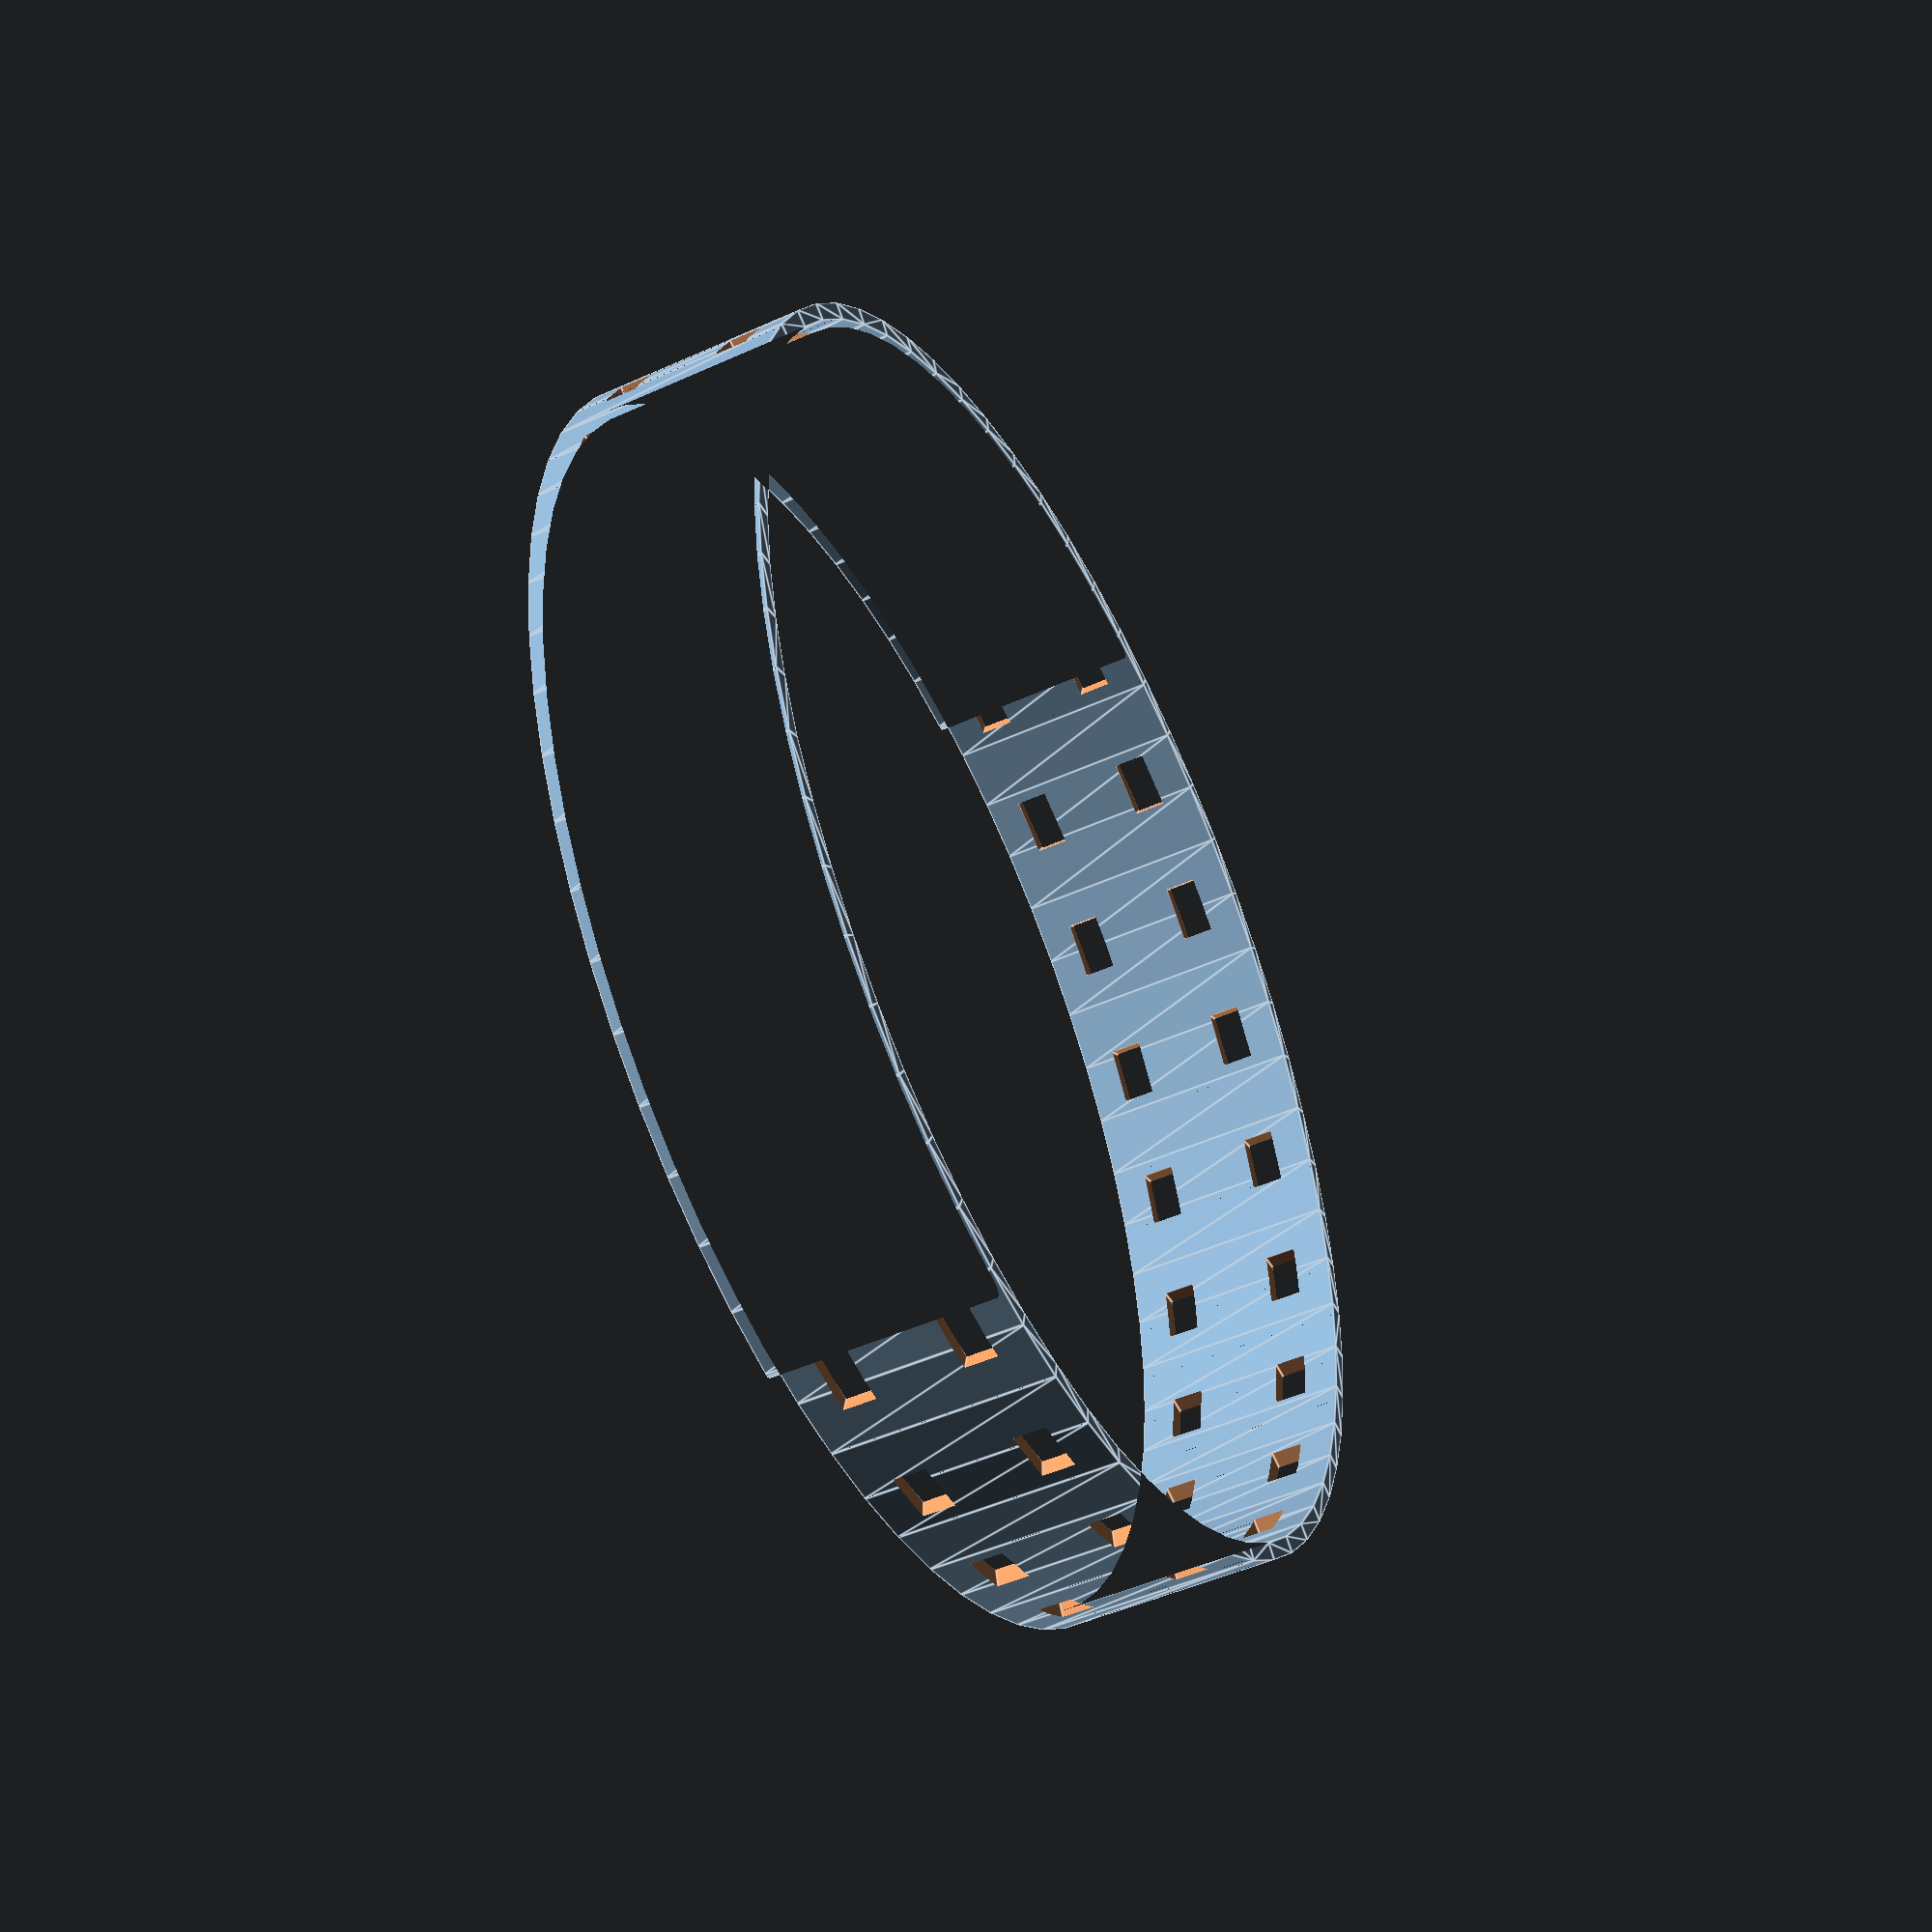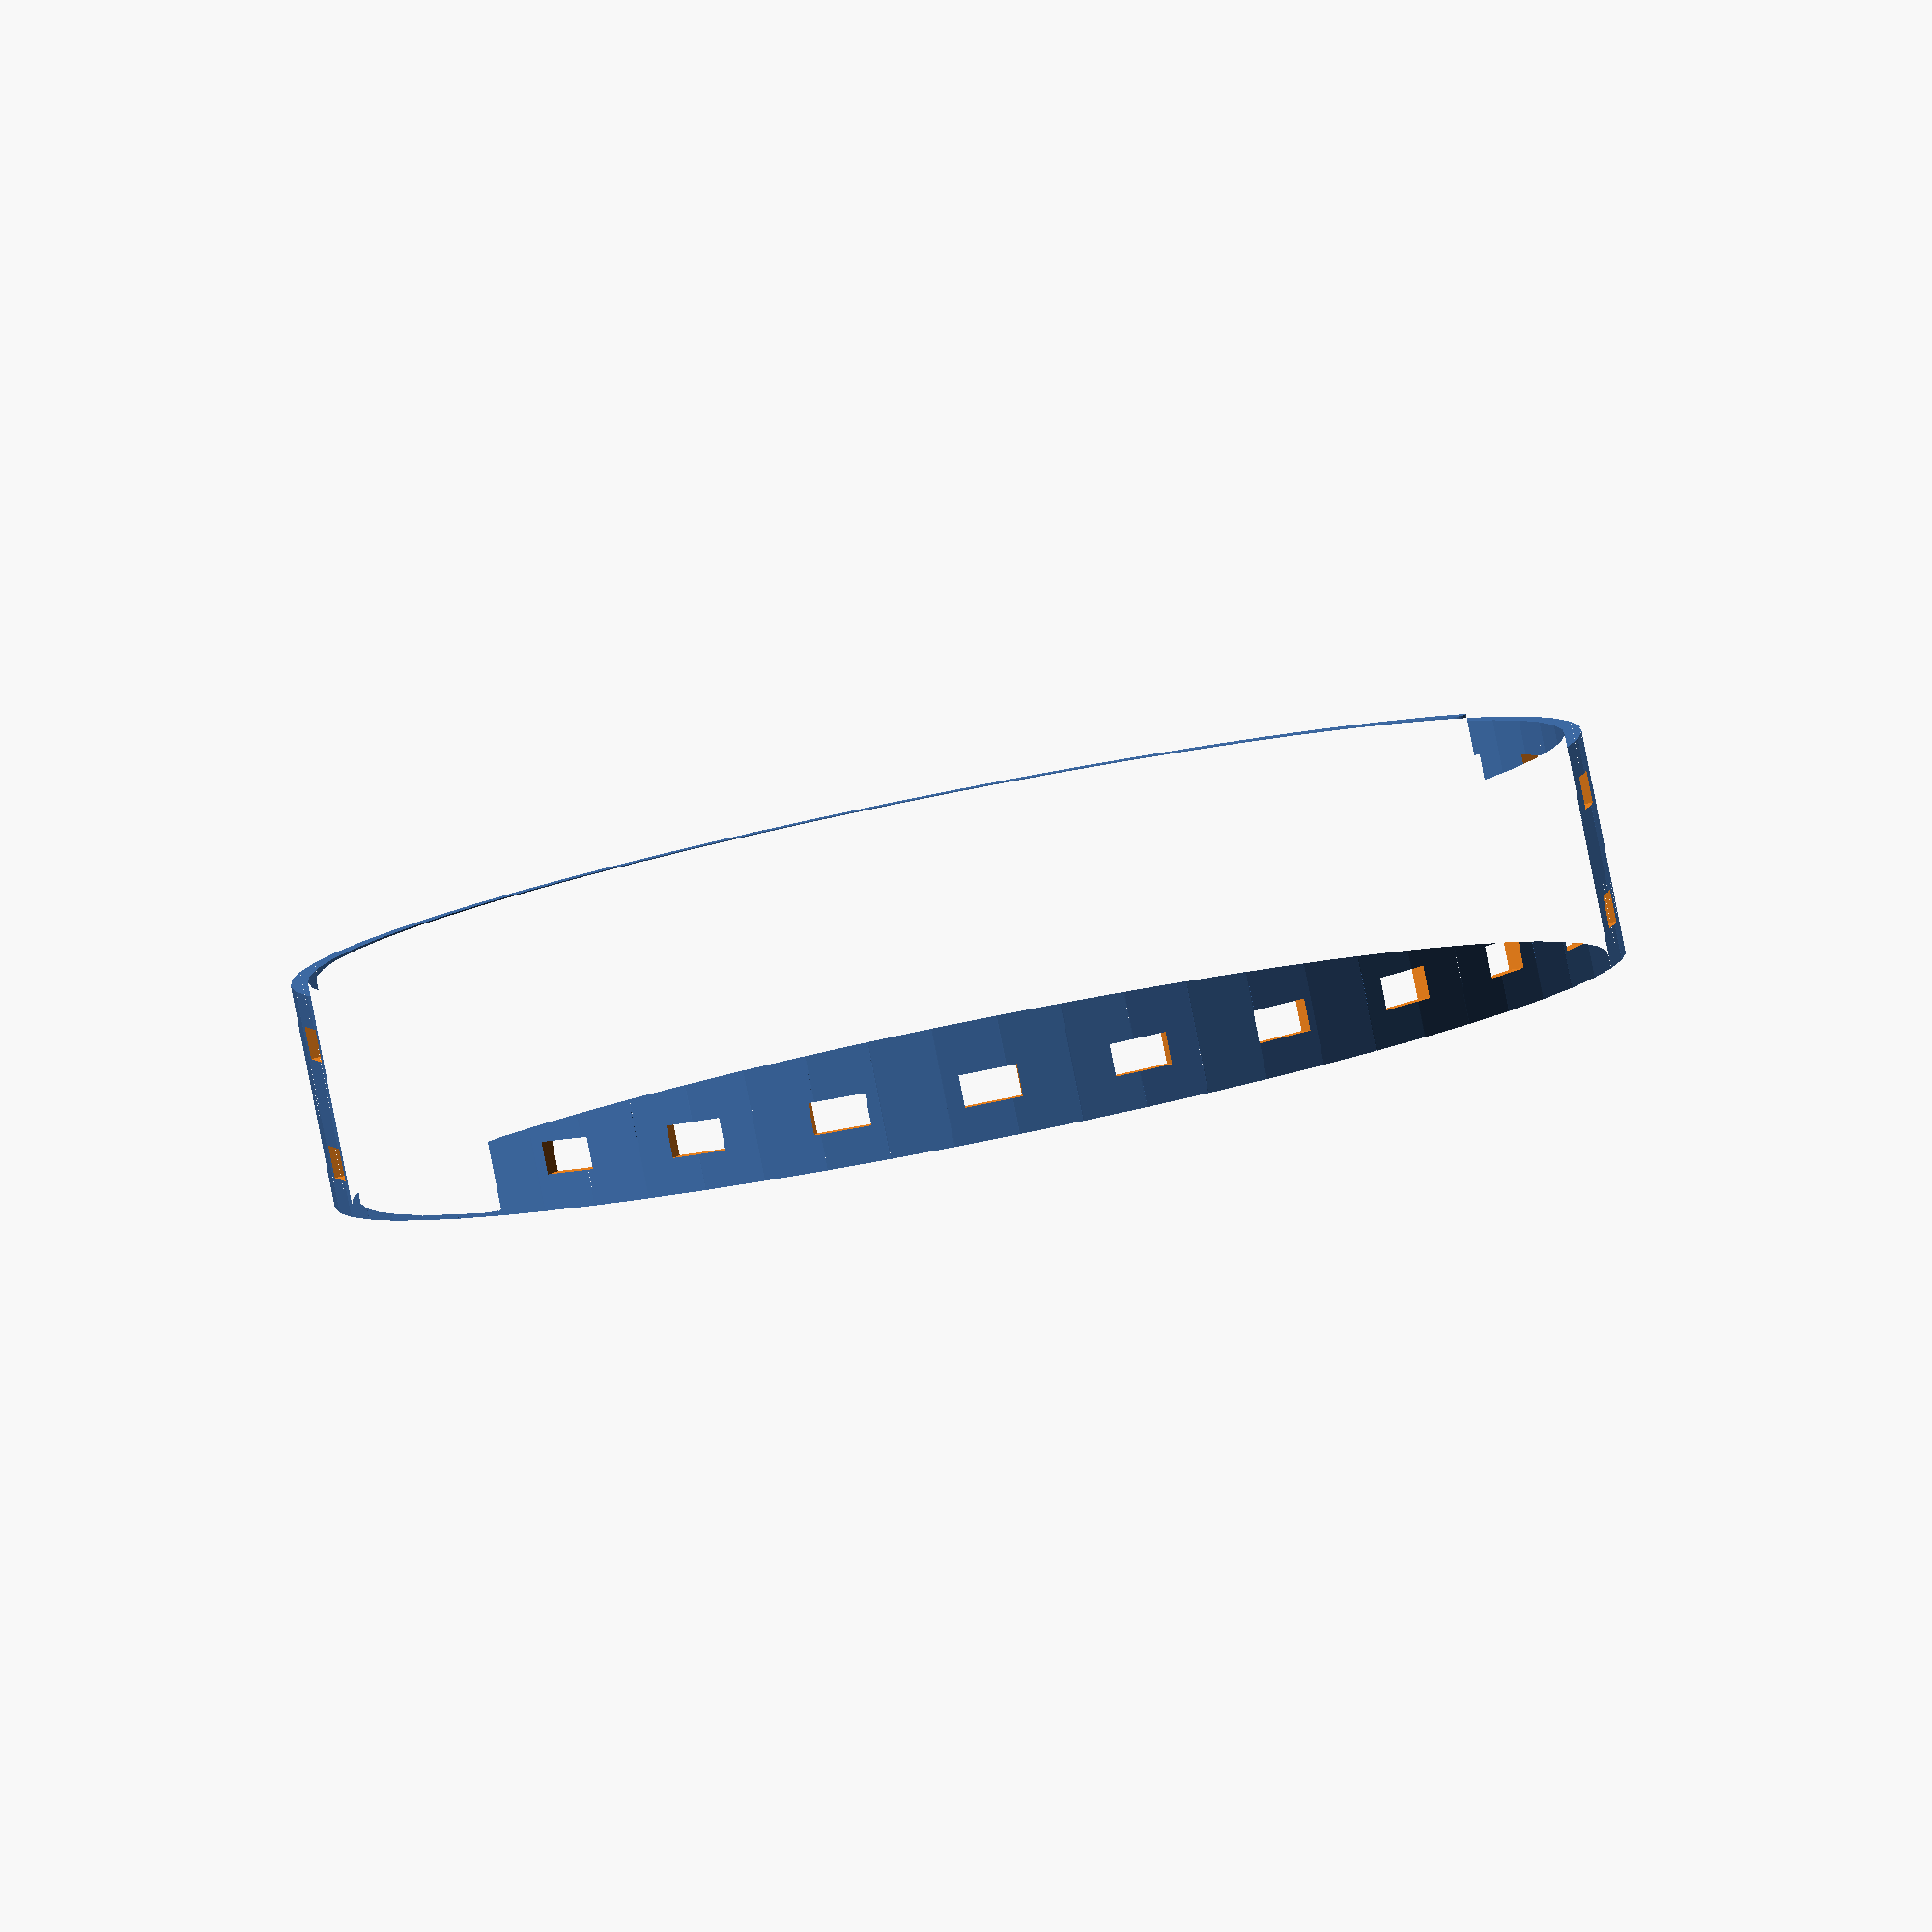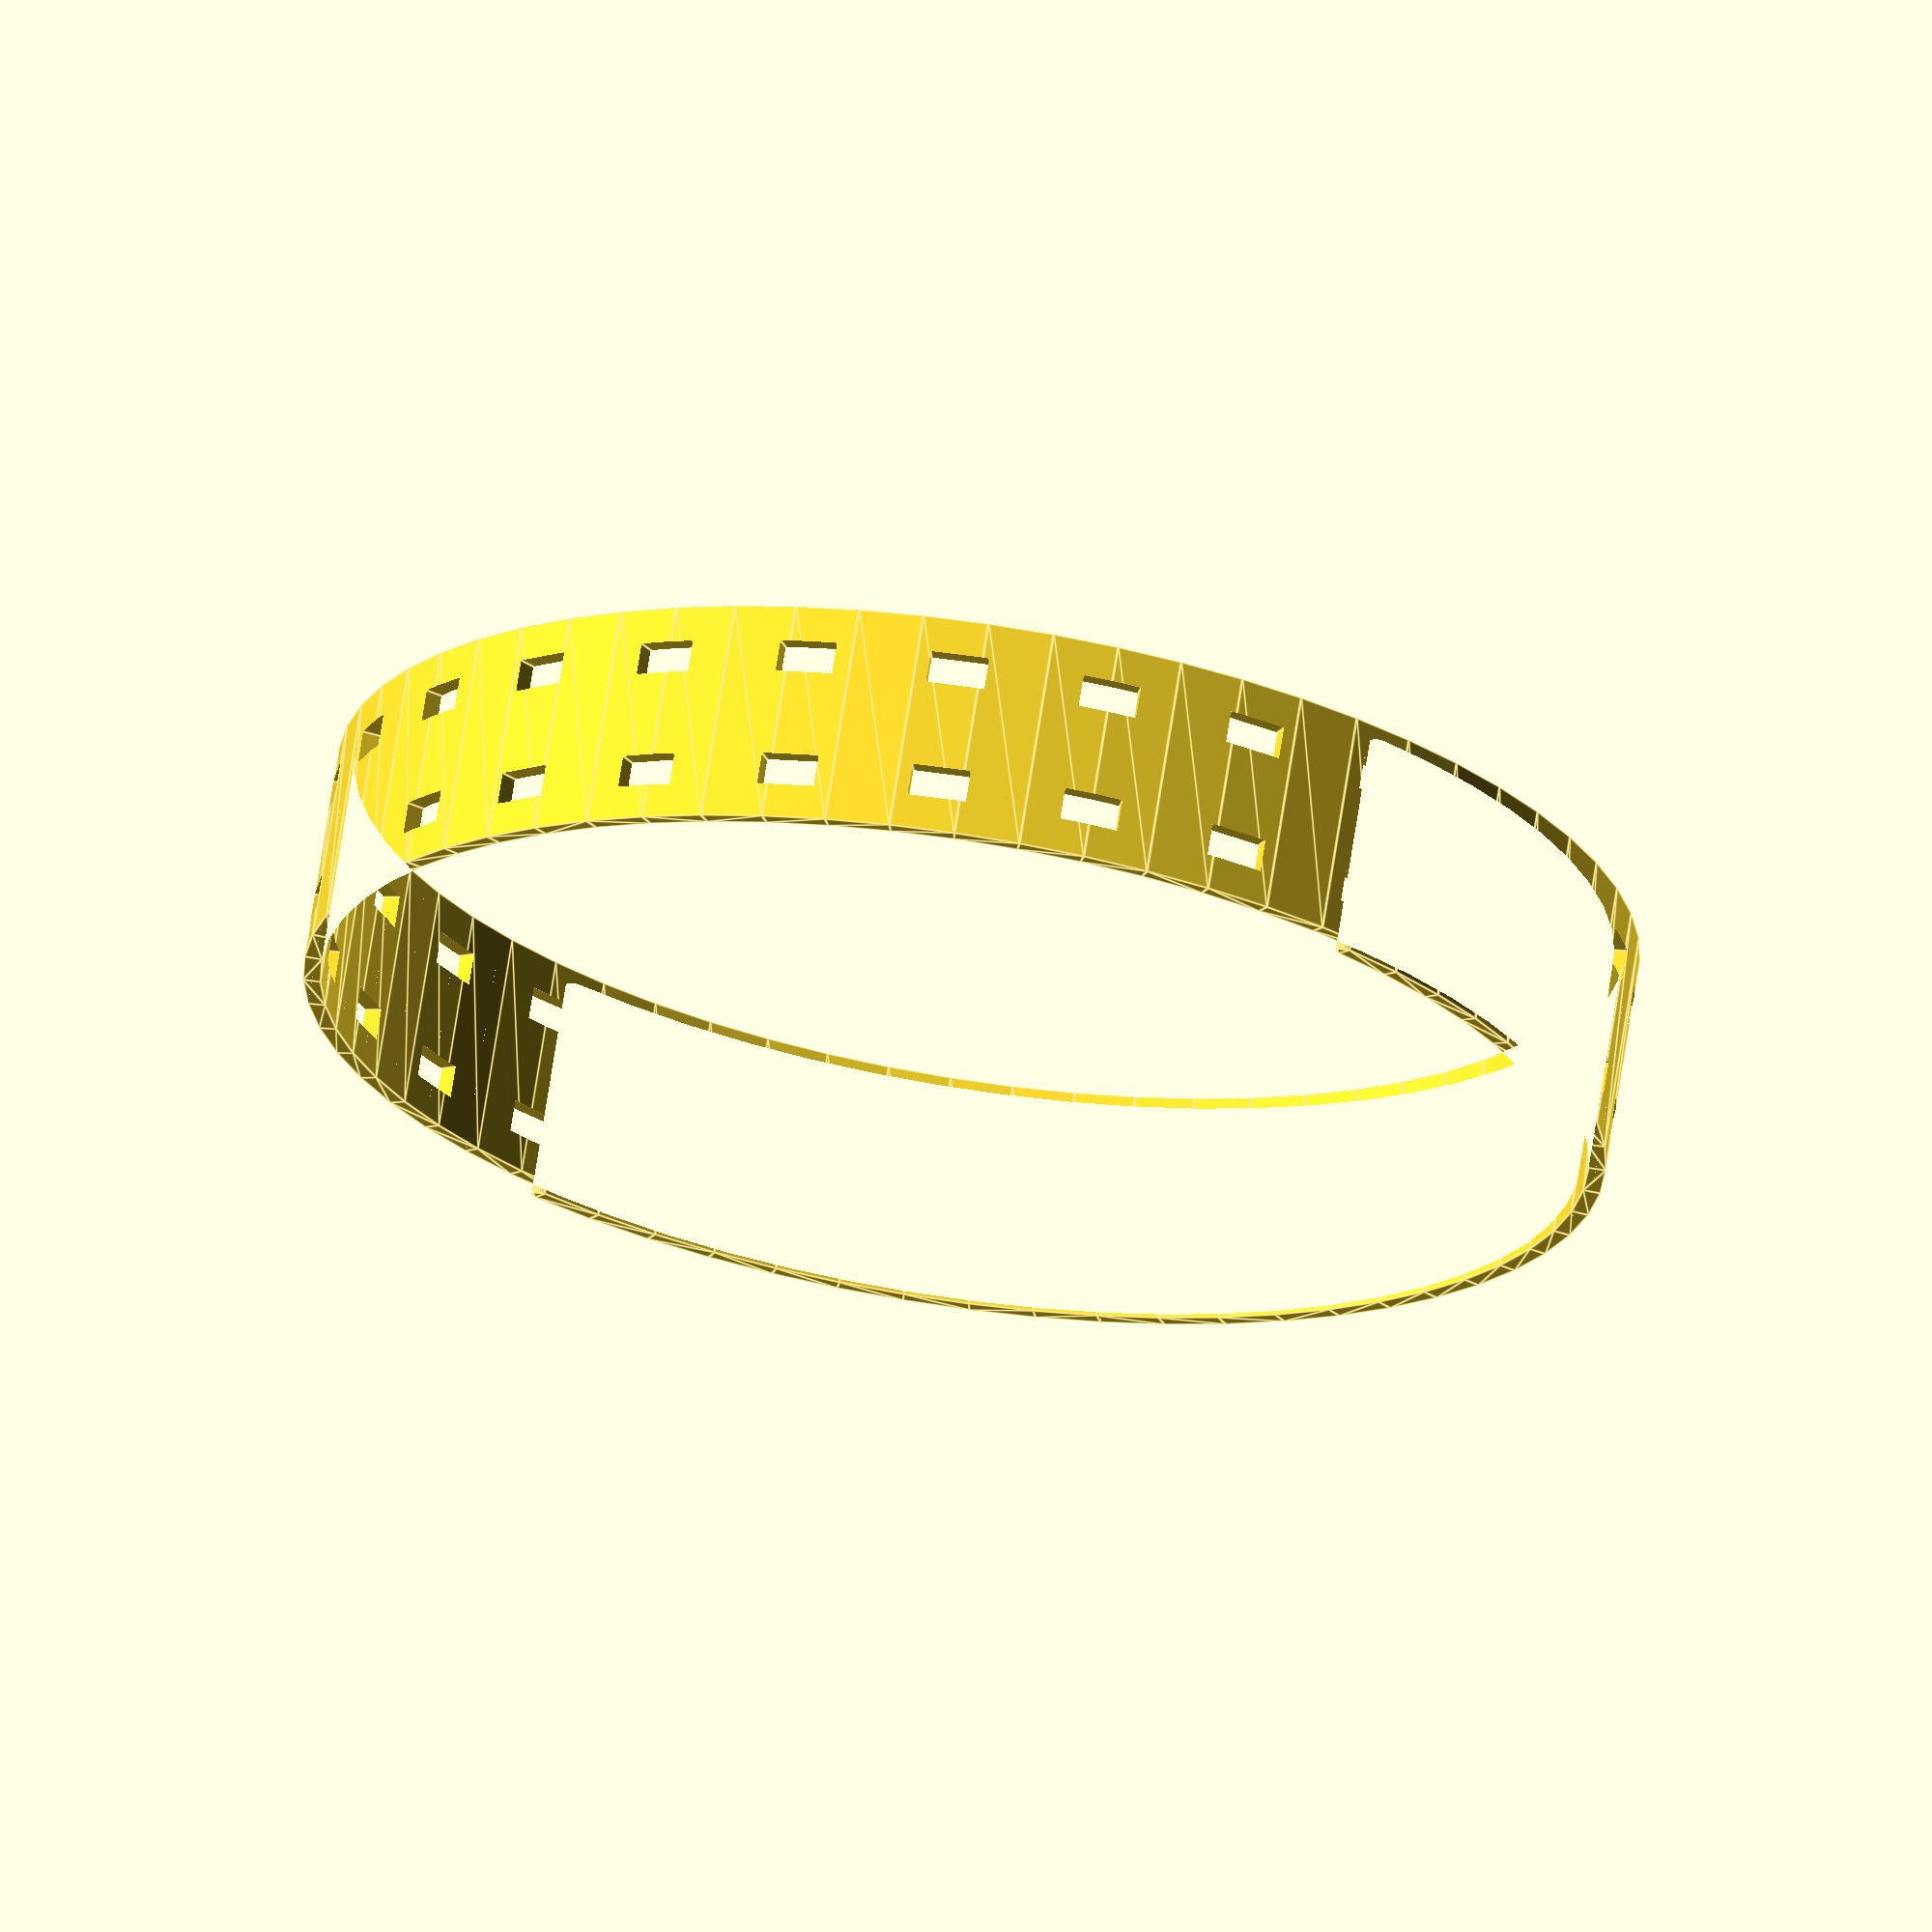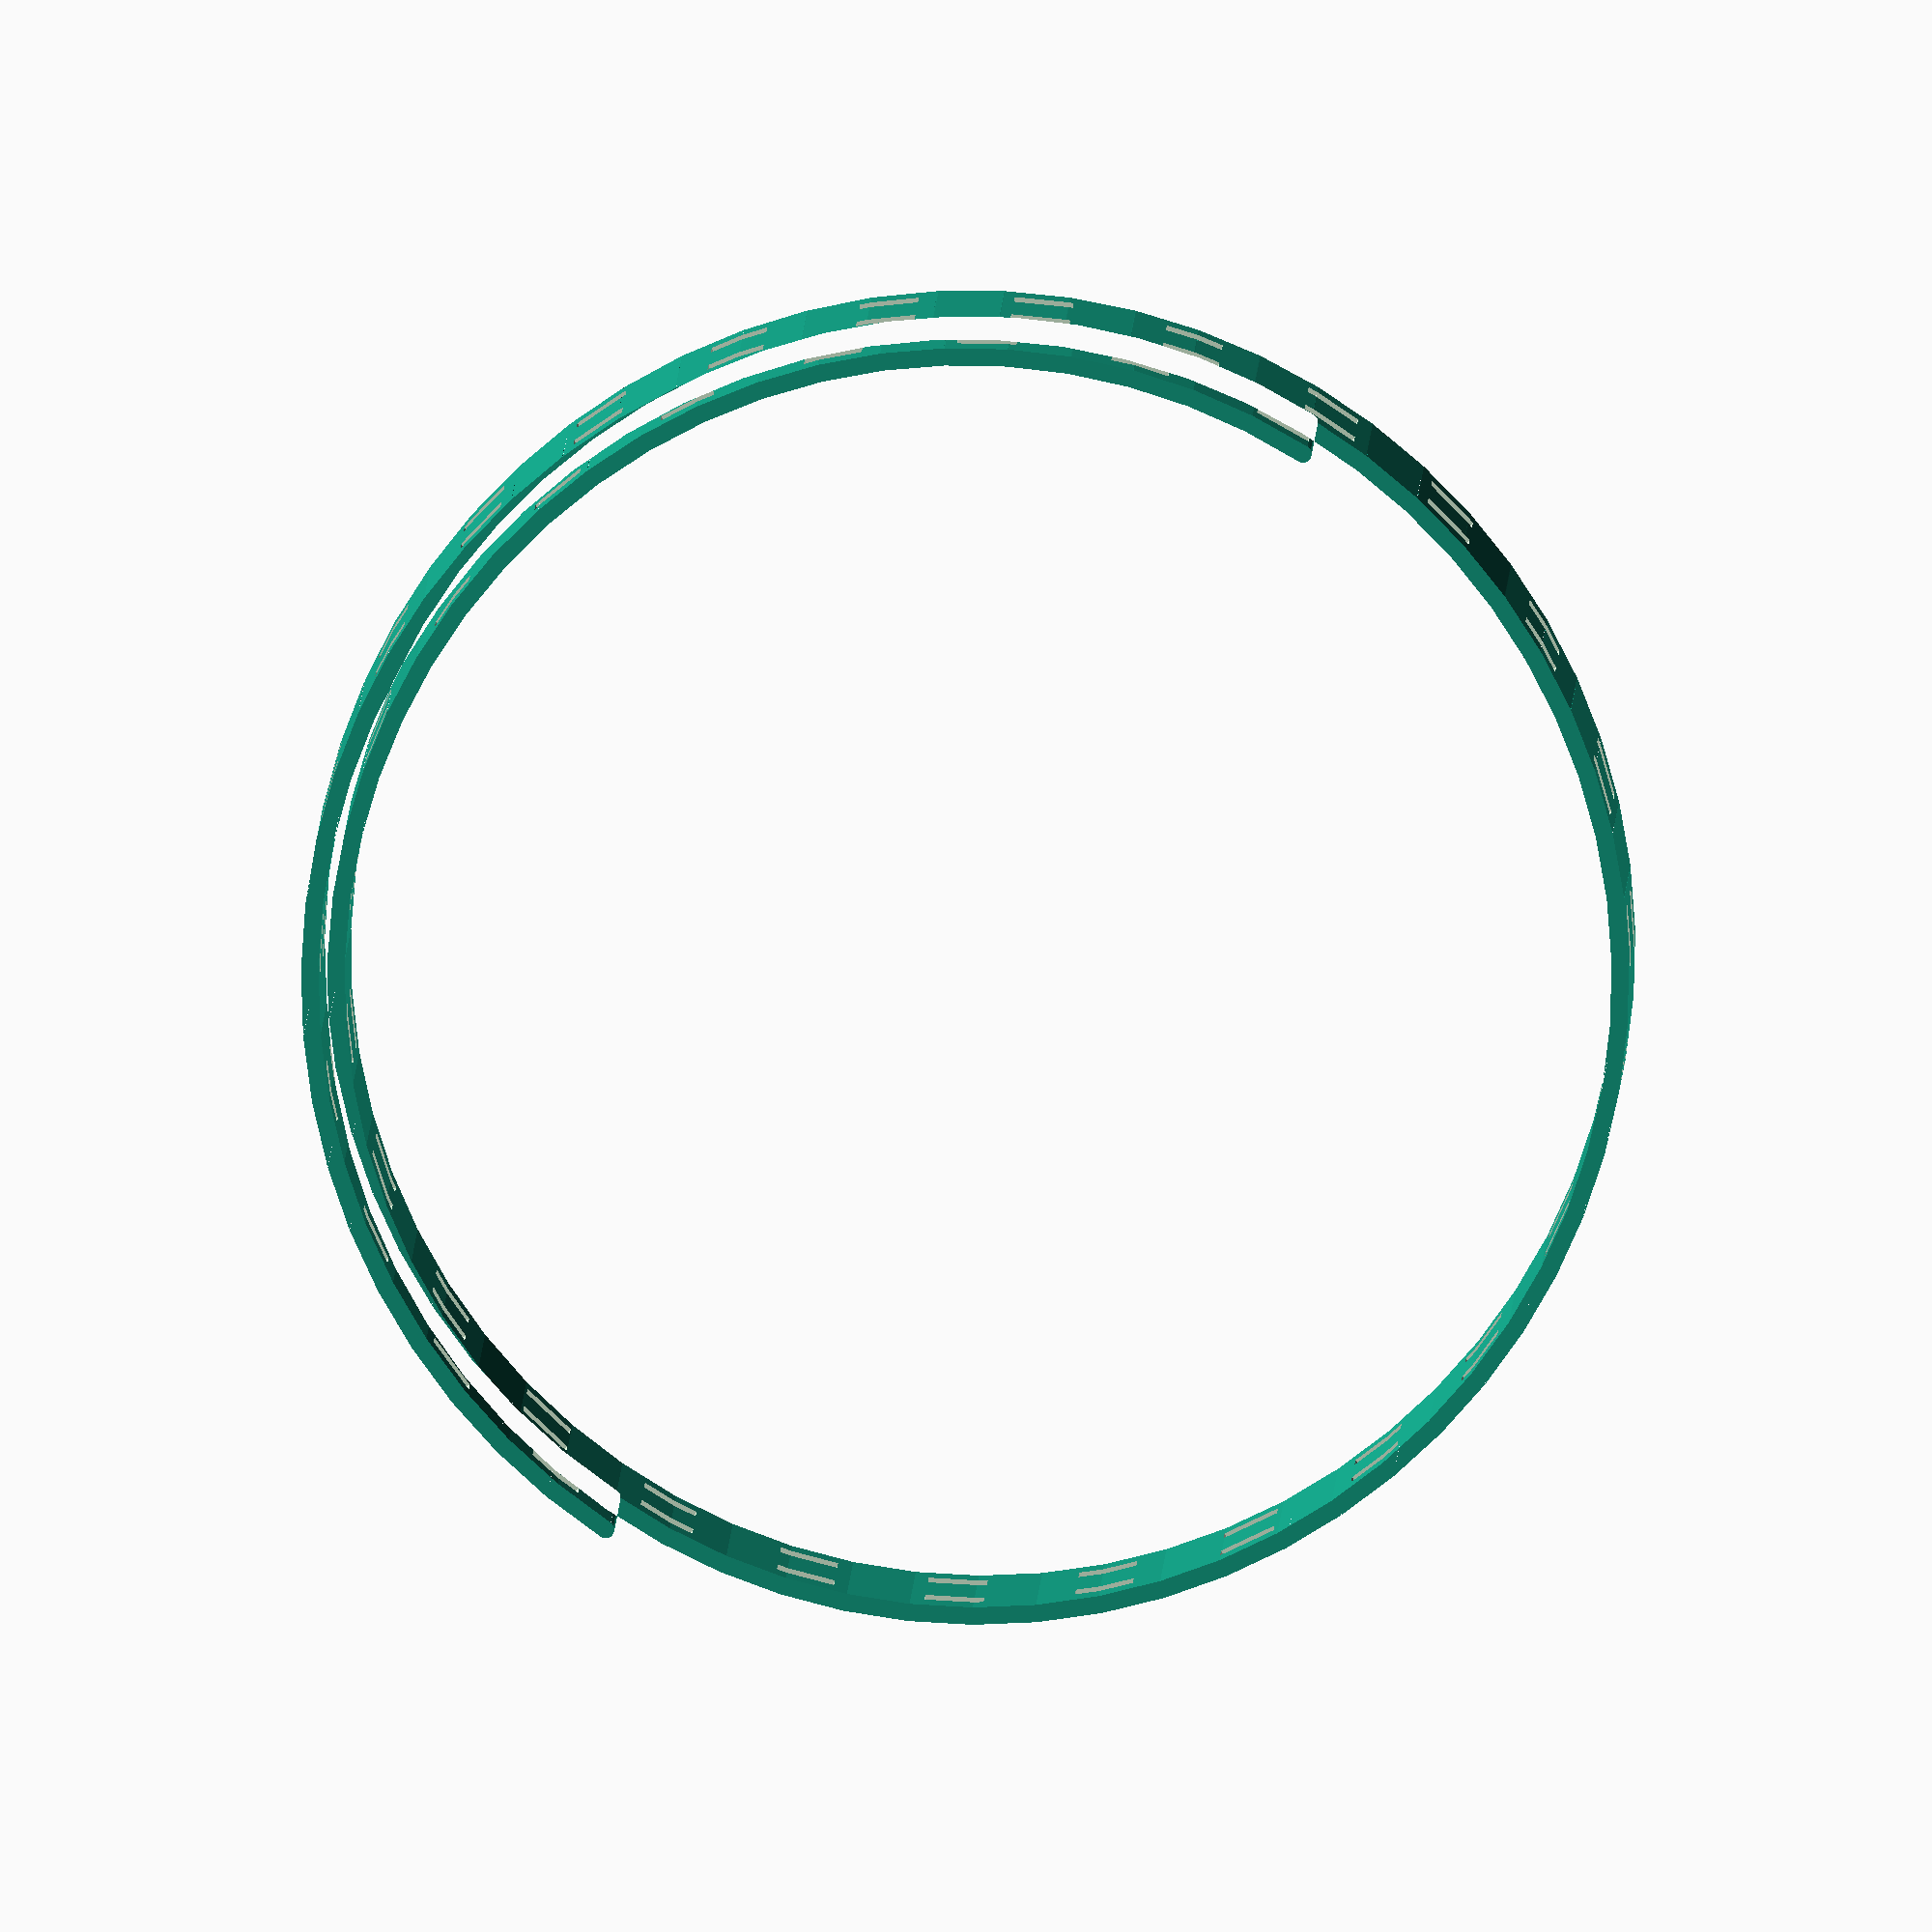
<openscad>
module line(point1, point2, width = 1, cap_round = true) {
    angle = 90 - atan((point2[1] - point1[1]) / (point2[0] - point1[0]));
    offset_x = 0.5 * width * cos(angle);
    offset_y = 0.5 * width * sin(angle);

    offset1 = [-offset_x, offset_y];
    offset2 = [offset_x, -offset_y];

    if(cap_round) {
        translate(point1) circle(d = width, $fn = 24);
        translate(point2) circle(d = width, $fn = 24);
    }

    polygon(points=[
        point1 + offset1, point2 + offset1,  
        point2 + offset2, point1 + offset2
    ]);
}

module polyline(points, width = 1) {
    module polyline_inner(points, index) {
        if(index < len(points)) {
            line(points[index - 1], points[index], width);
            polyline_inner(points, index + 1);
        }
    }

    polyline_inner(points, 1);
}

PI = 3.14159;
step = 0.1;
//circles = 15.2;
circles = 17;
arm_len = 1.5;
//init_radian = 44 * PI;
init_radian = 48 * PI;


b = arm_len / 2 / PI;
// one radian is almost 57.2958 degrees
points = [for(theta = [init_radian:step:3 * PI * circles])
    [b * theta * cos(theta * 57.2958), b * theta * sin(theta * 57.2958)]
];

     
// Cut out holes

dots = 140;            // number of dots
// dot_dist = 8.35394;      // distance between points
dot_dist = 8.7694;


function r(b, theta) = b * theta;

function radian_step(b, theta, l) = 
    acos((2 * pow(r(b, theta), 2) - pow(l, 2)) / (2 * pow(r(b, theta), 2))) / 180 * PI;

function find_radians(b, l, radians, n, count = 1) =
    count == n ? radians : (
        find_radians(
            b, 
            l, 
            concat(
                radians, // current angle
                [radians[count - 1] + radian_step(b, radians[count - 1], l)] // angle after rotating
            ), 
            n,
        count + 1)
    );

difference() {
    translate([0,0,-2]) linear_extrude(13) polyline(points, 1);
    for(theta = find_radians(b, dot_dist, [init_radian], dots)) {
        rotate(theta * 57.2958) 
            translate([b * theta - 0.75, 0, 0]) 
                cube([1.5, 3.4, 1.9]);
    }
    for(theta = find_radians(b, dot_dist, [init_radian], dots)) {
        rotate(theta * 57.2958) 
            translate([b * theta - 0.75, 0, 7]) 
                cube([1.5, 3.4, 1.9]);
    }
}

</openscad>
<views>
elev=227.6 azim=103.8 roll=242.9 proj=p view=edges
elev=84.5 azim=36.6 roll=191.2 proj=o view=solid
elev=110.9 azim=50.3 roll=351.3 proj=o view=edges
elev=171.9 azim=121.9 roll=178.4 proj=o view=solid
</views>
